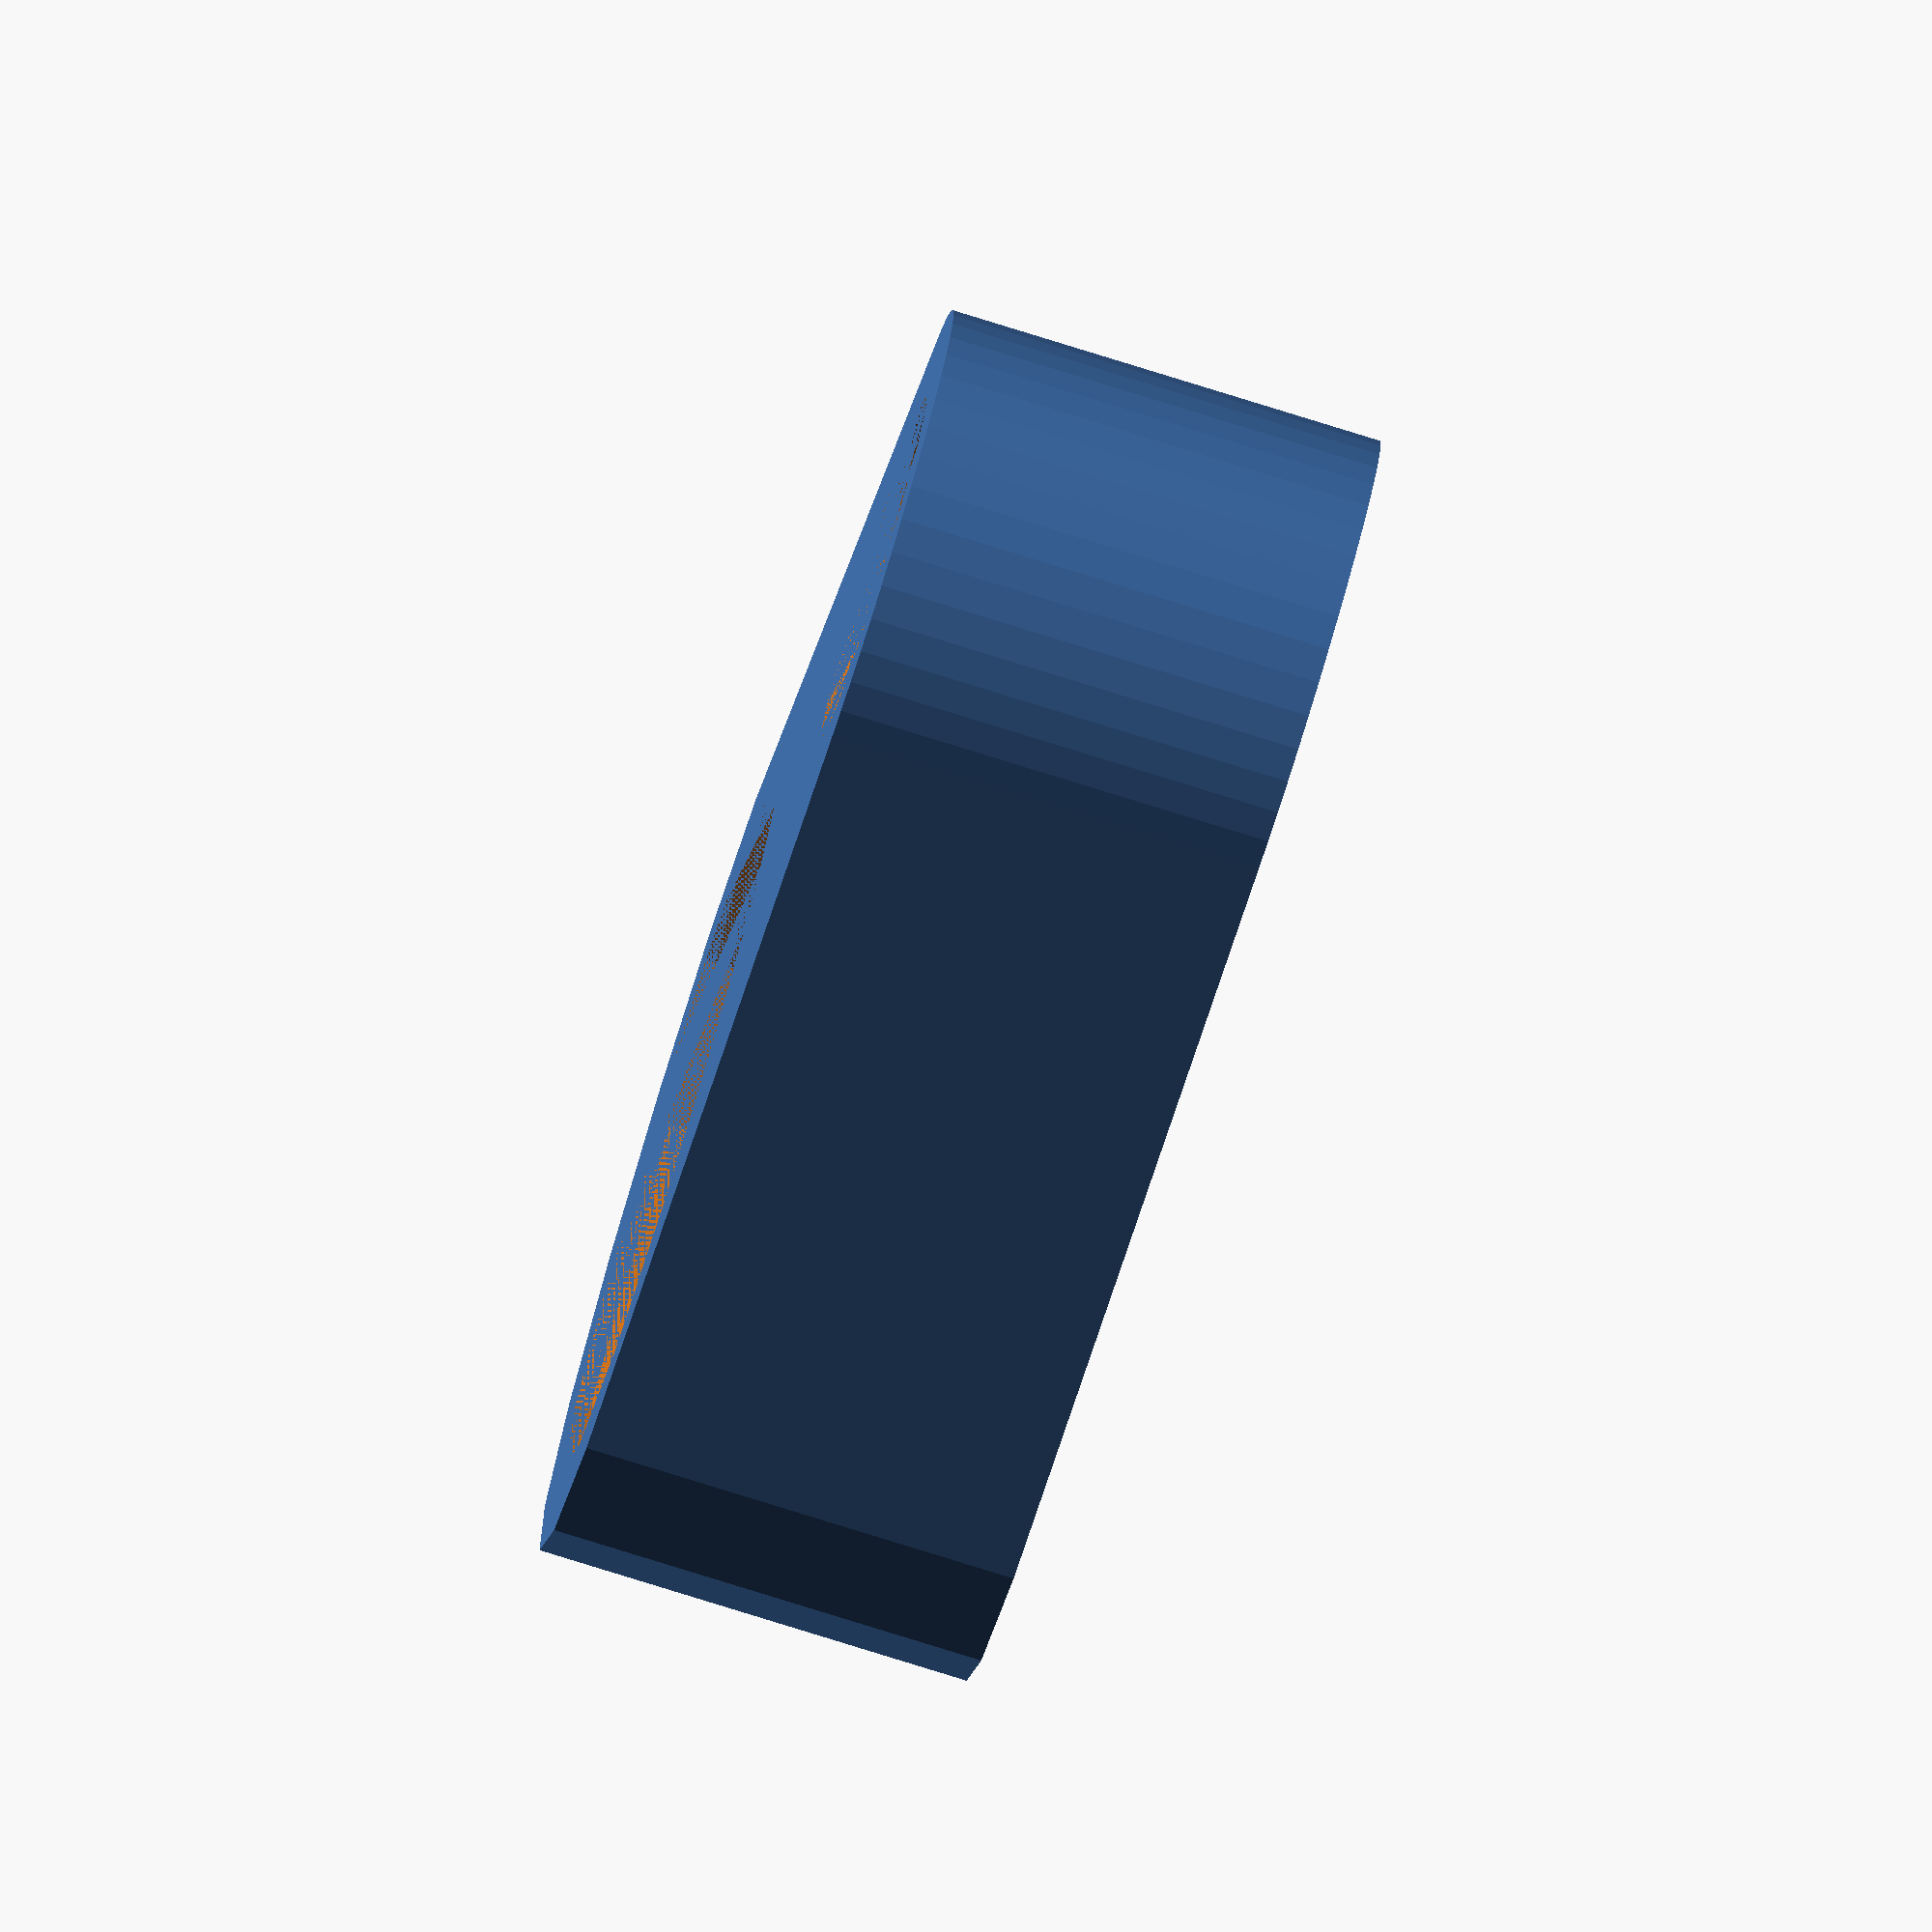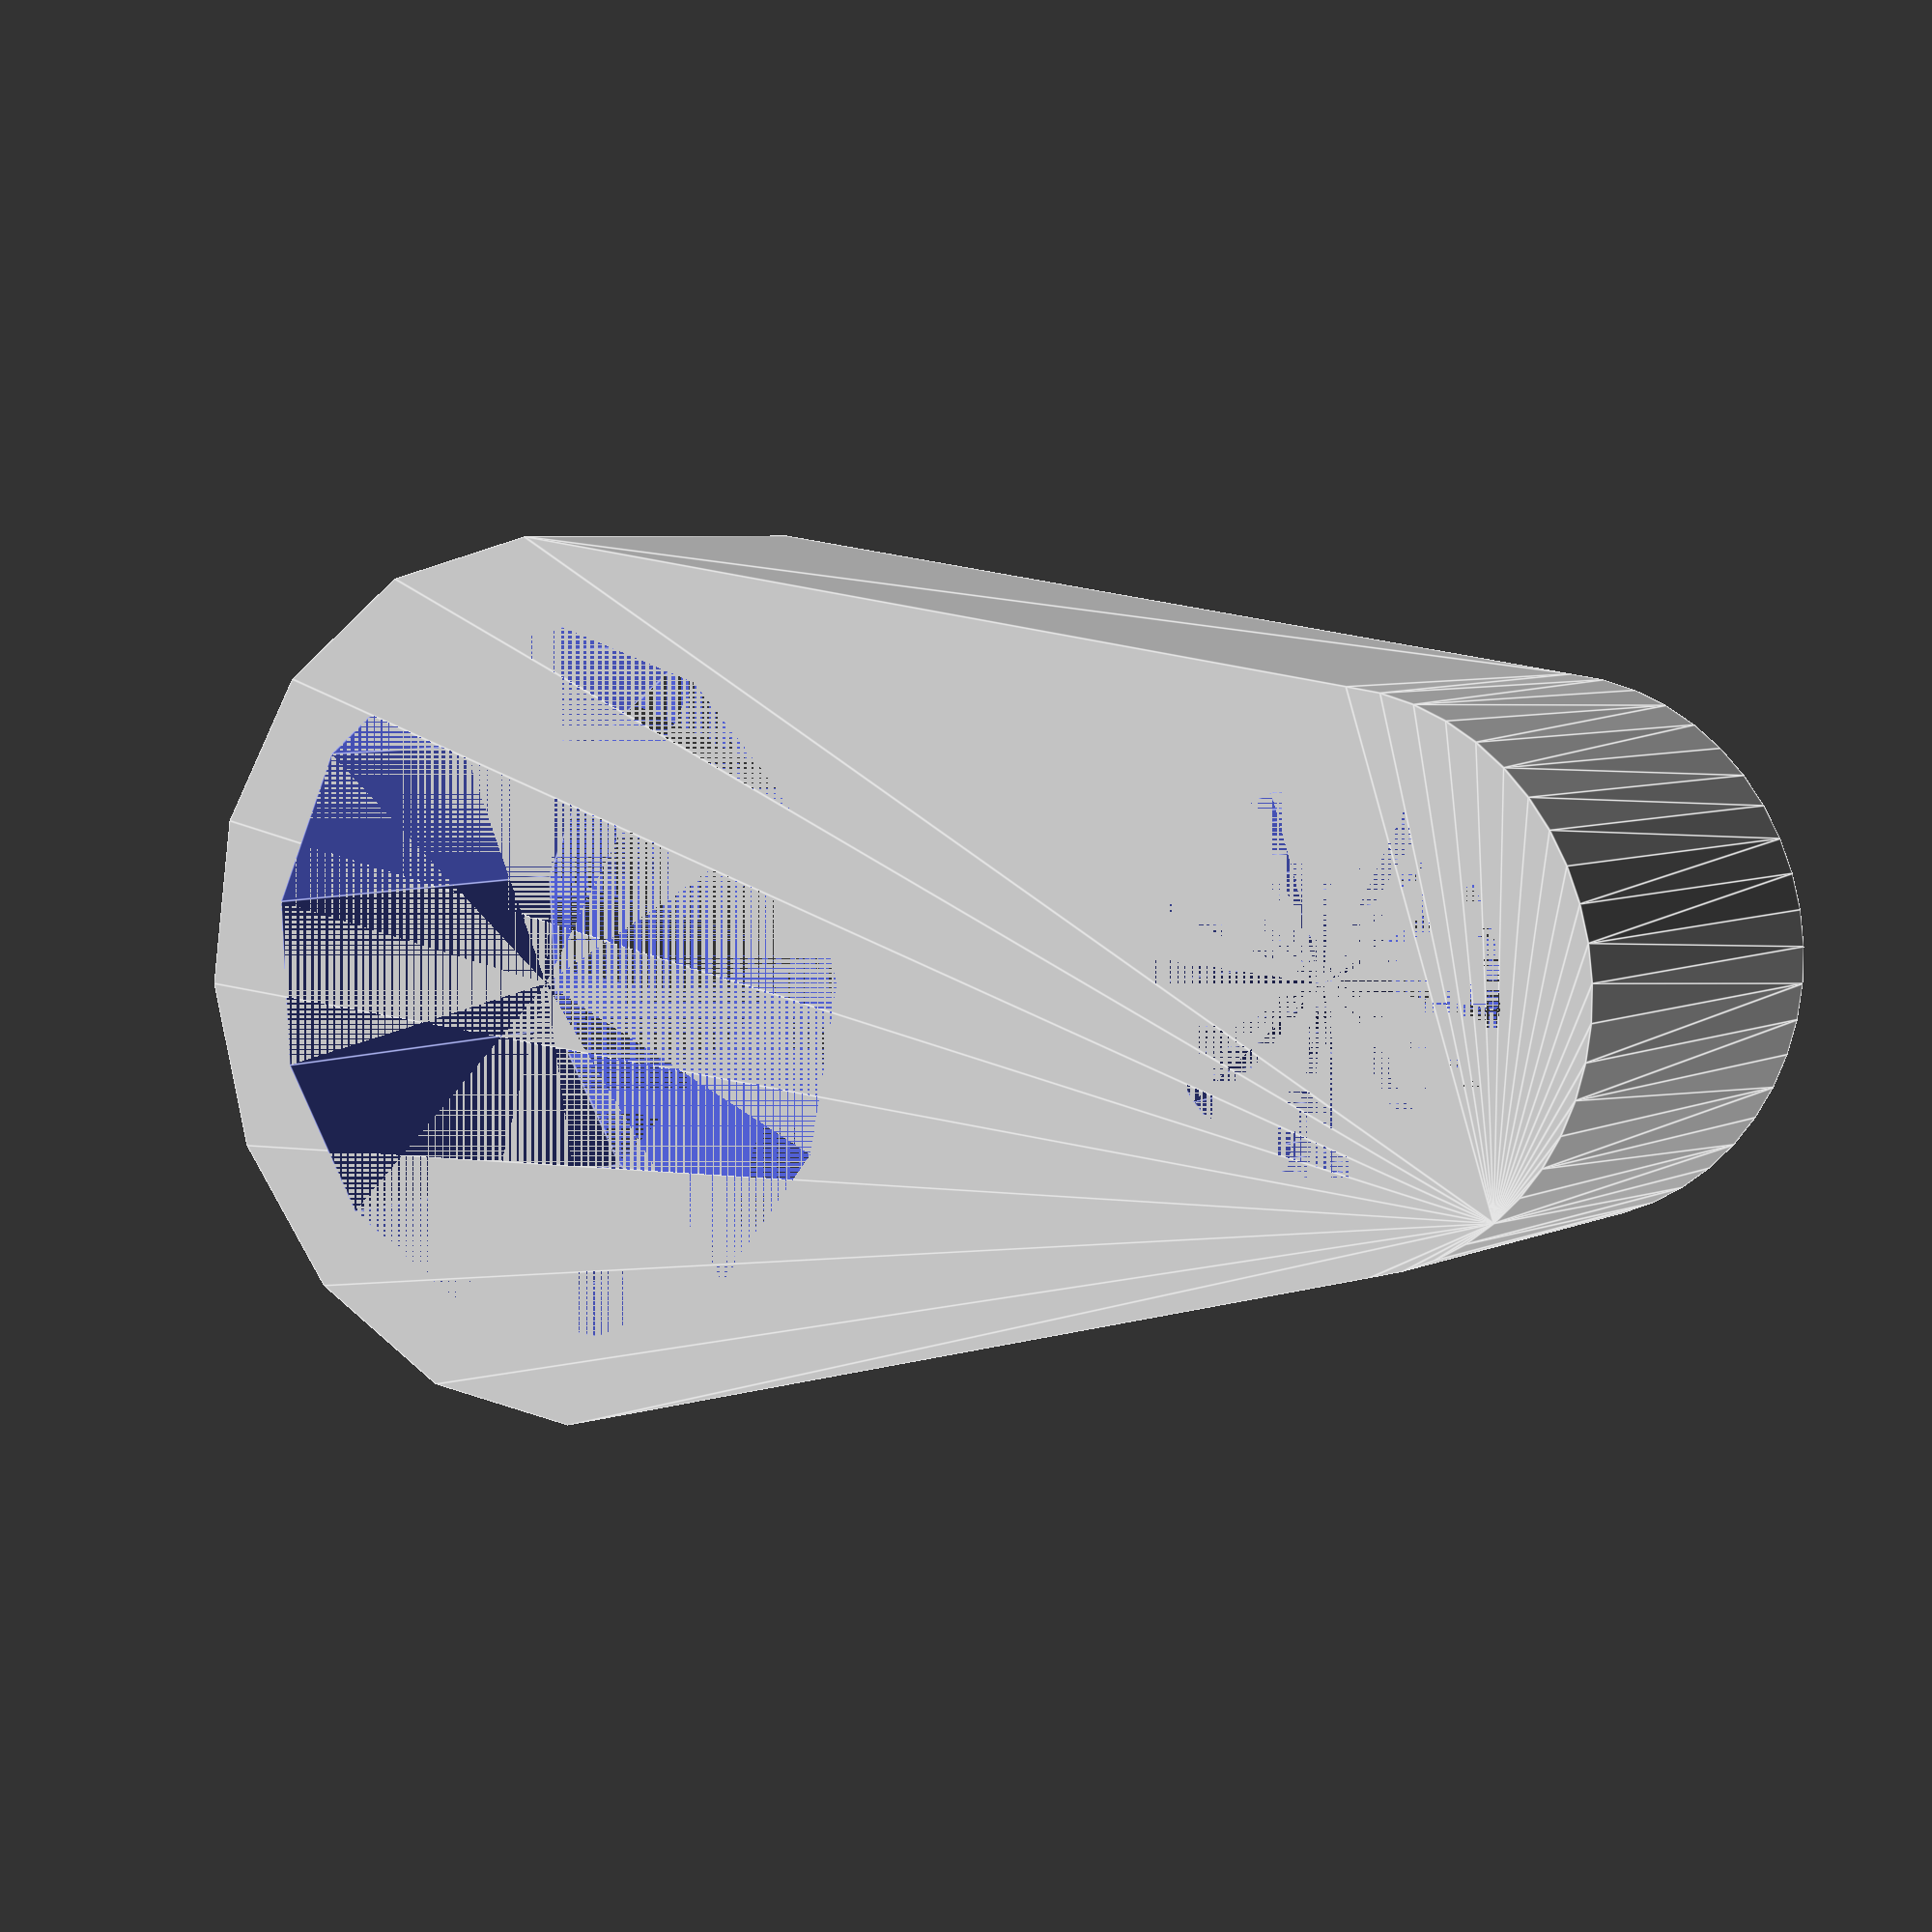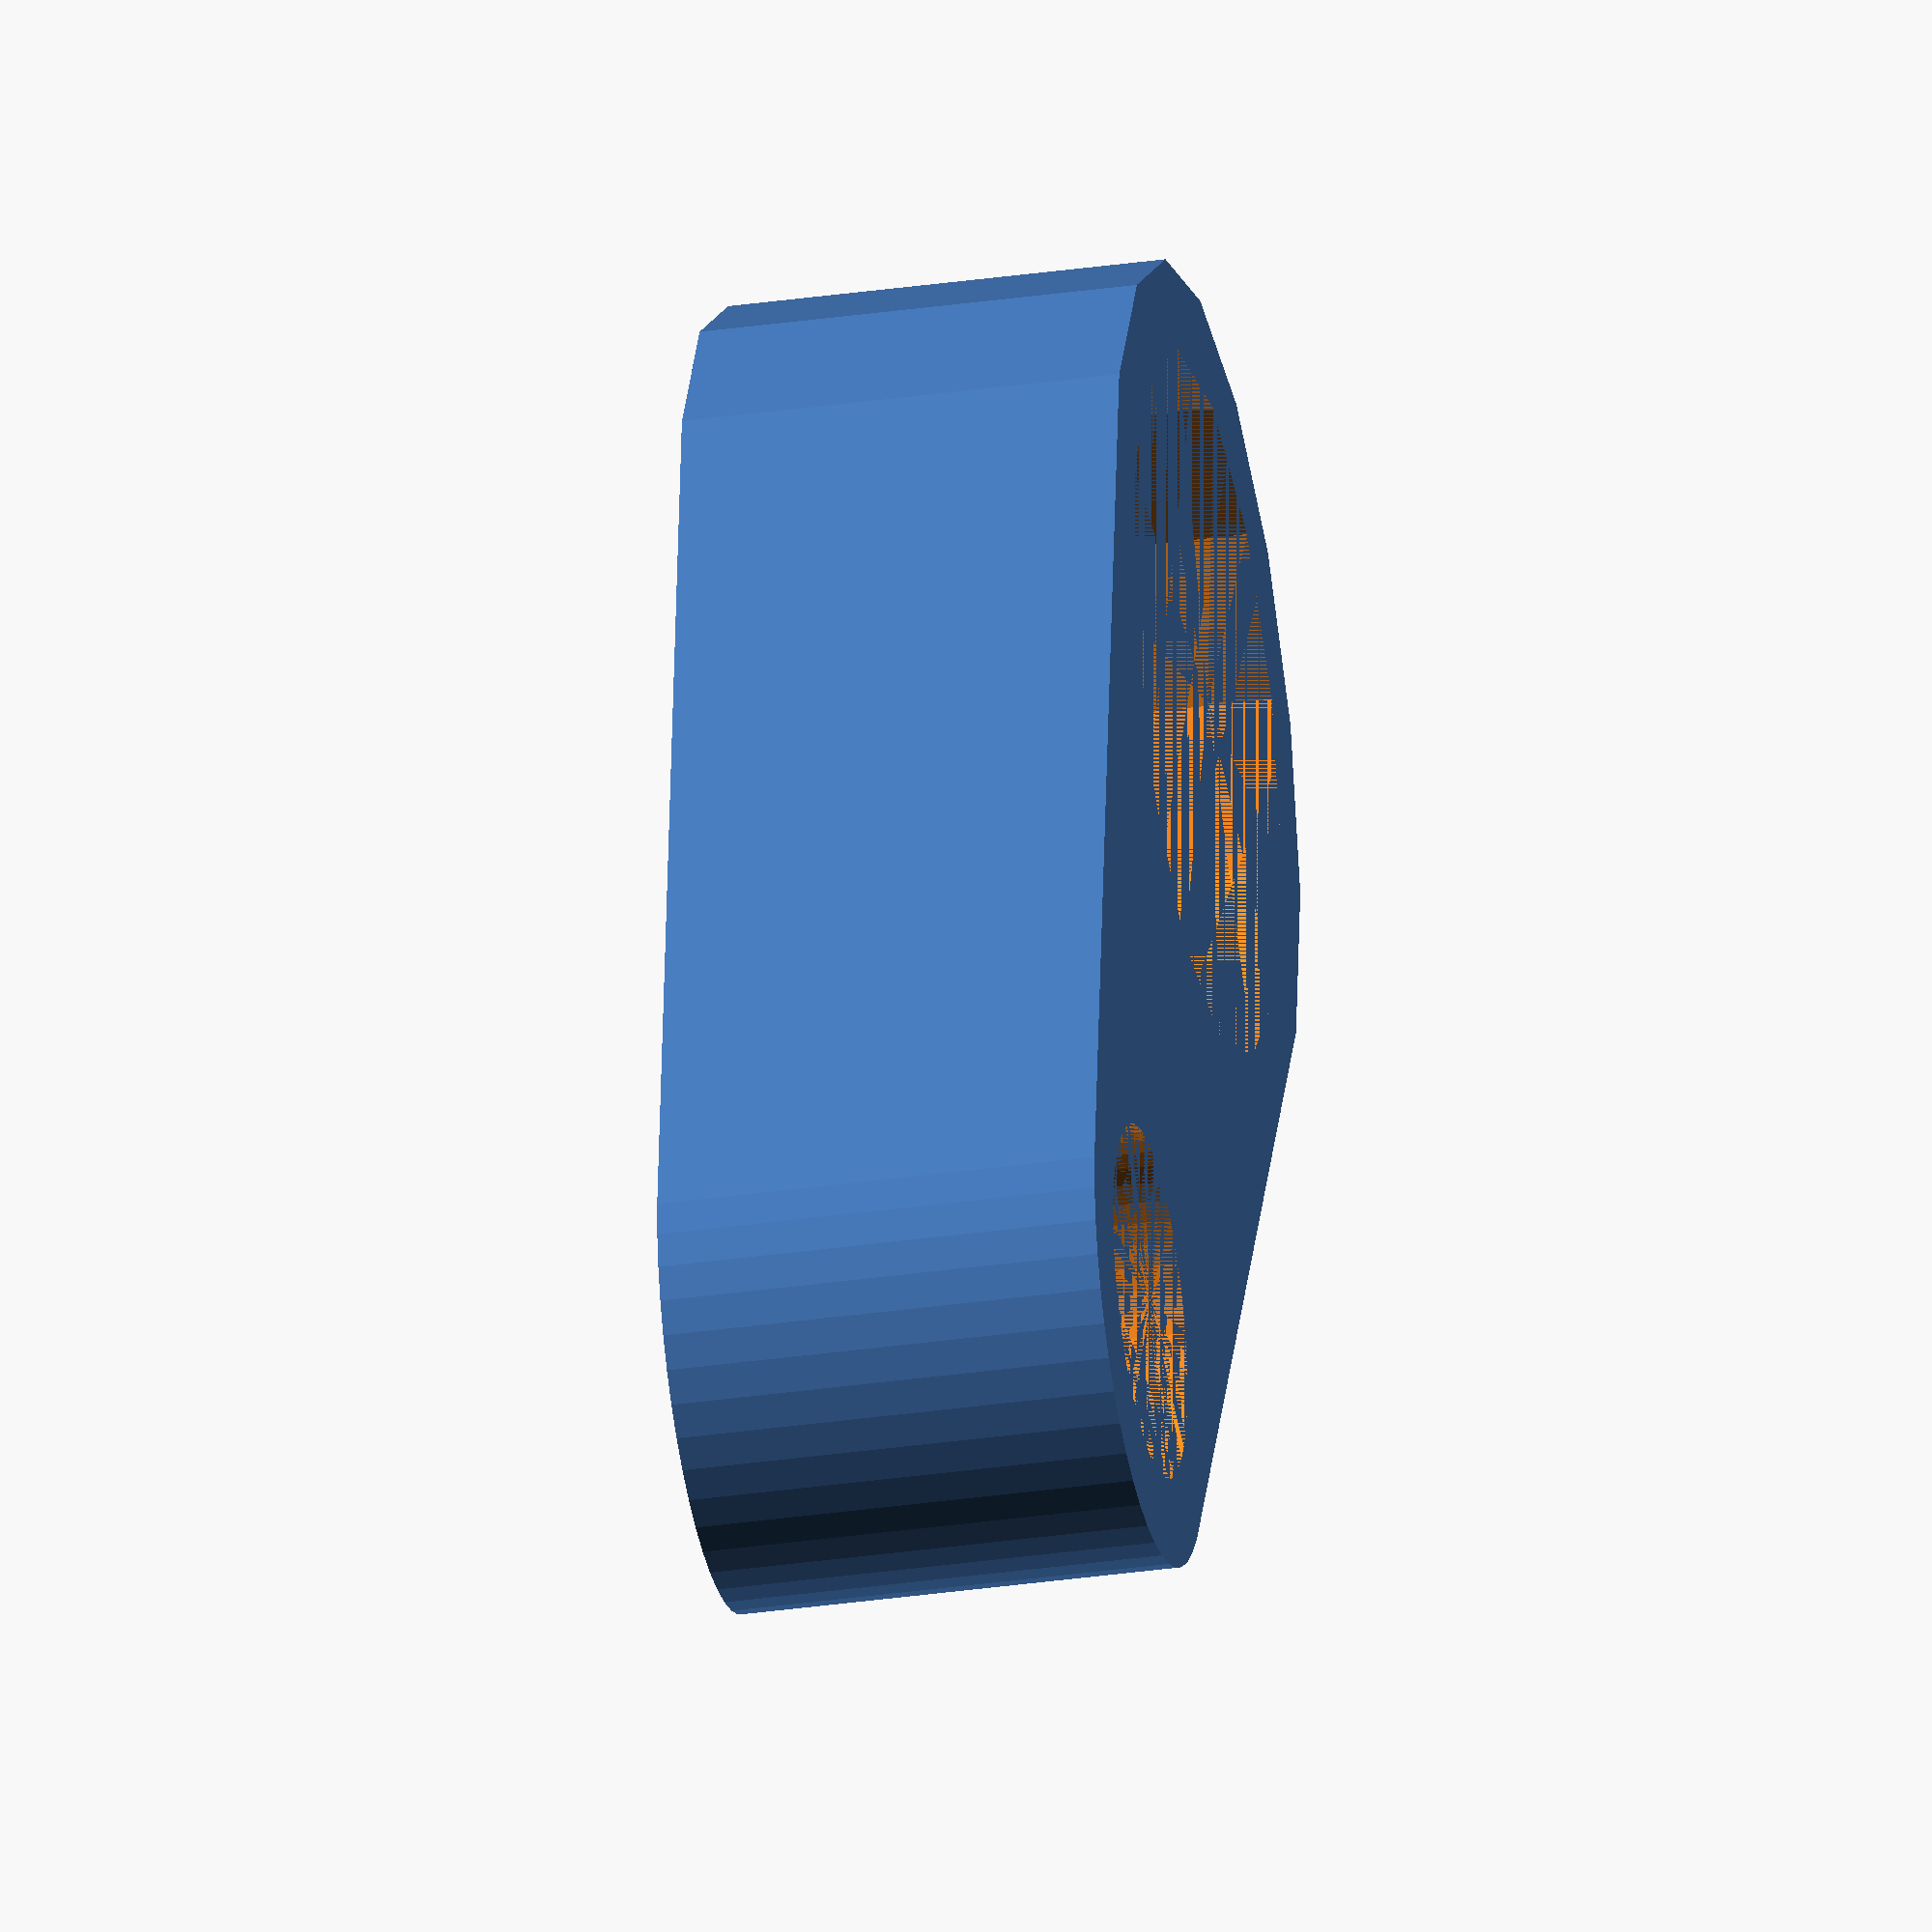
<openscad>

width = 5;

difference()
{
    hull()
    {
        cylinder(d=10, h=width);
        translate([10, 0, 0])
        cylinder(d=6, h=width,$fn=48);
    }

    cylinder(d=8, h=width);
    translate([10, 0, 0])
    cylinder(d=4, h=width,$fn=48);
}
</openscad>
<views>
elev=80.9 azim=140.2 roll=252.8 proj=o view=wireframe
elev=174.8 azim=3.0 roll=326.3 proj=p view=edges
elev=30.3 azim=72.0 roll=102.0 proj=o view=solid
</views>
